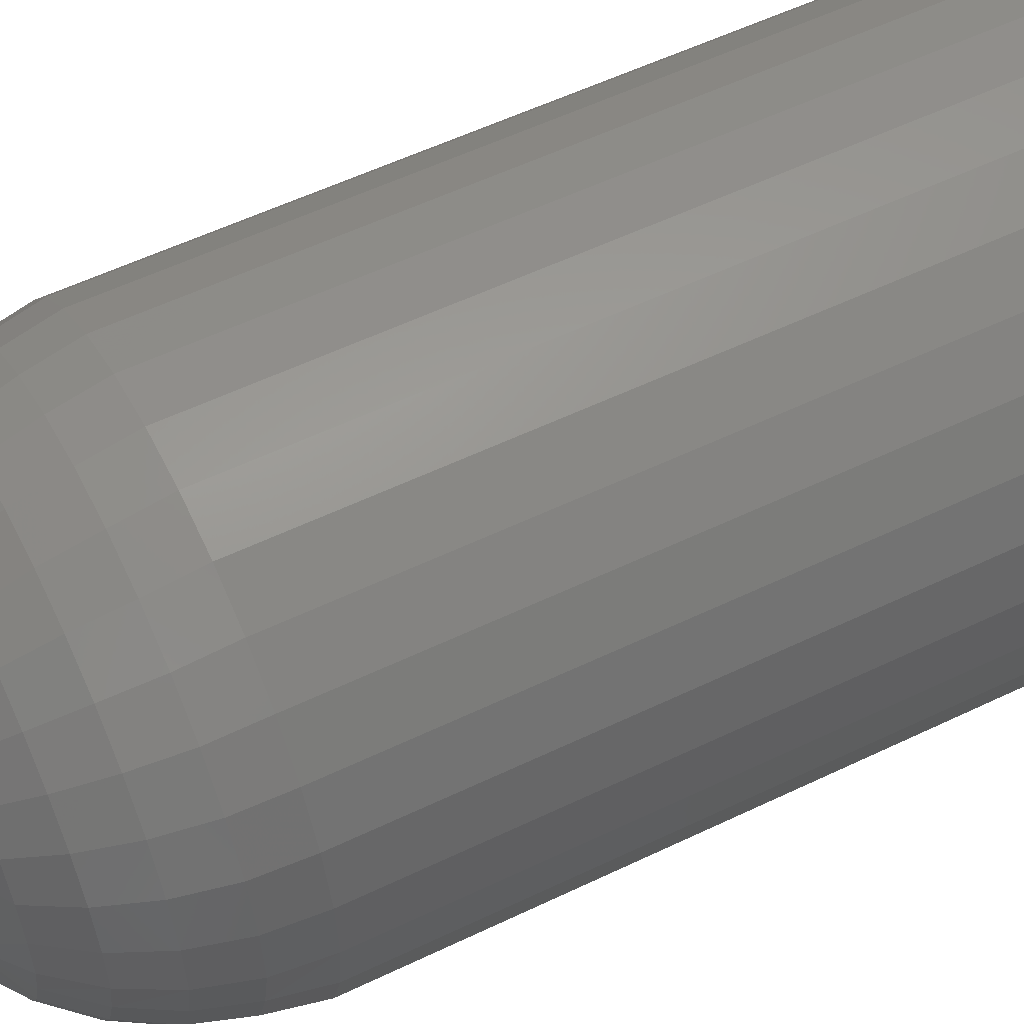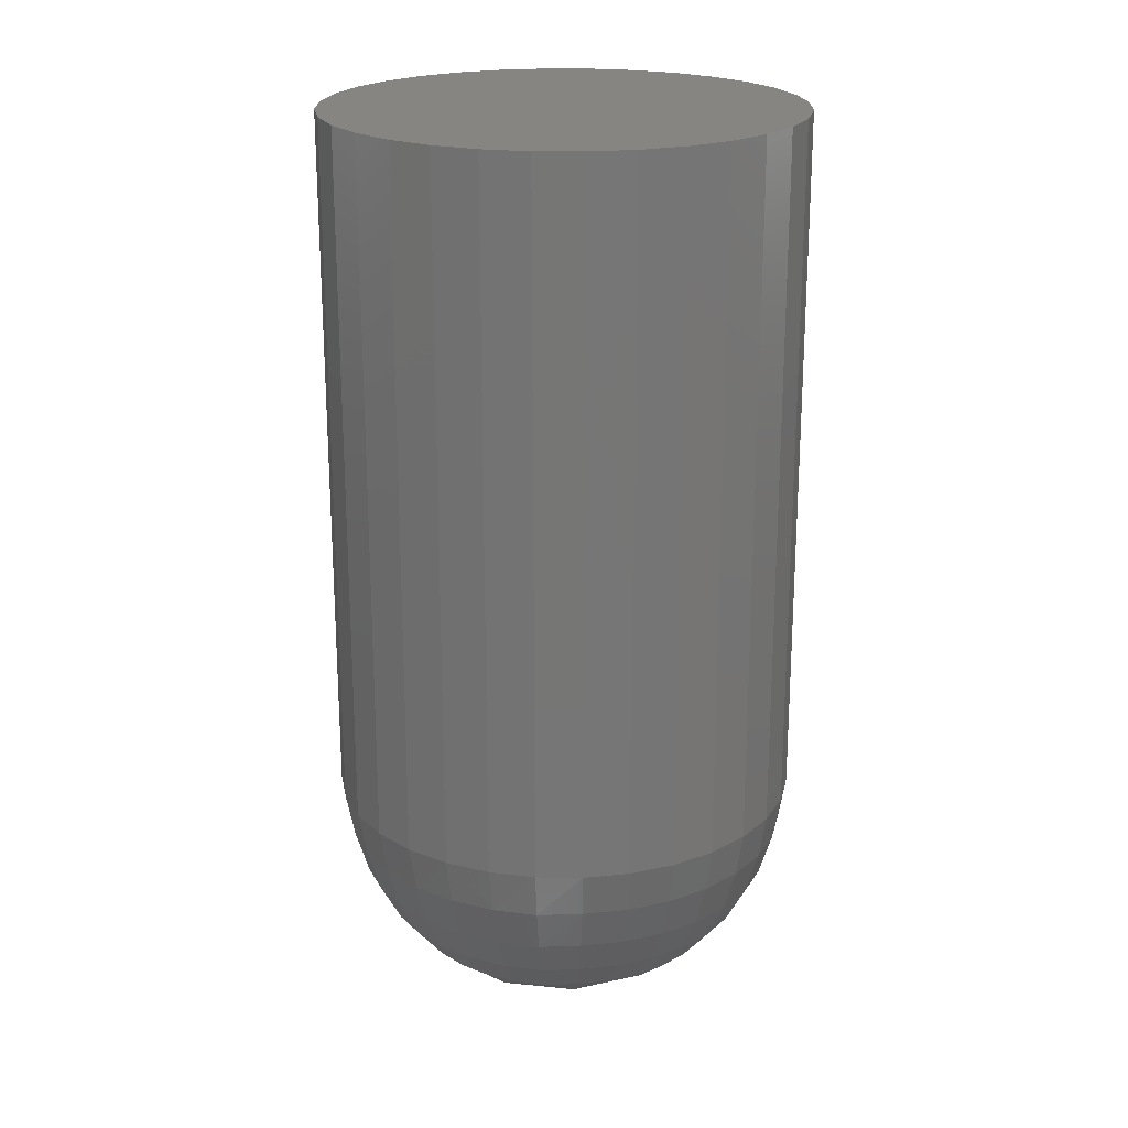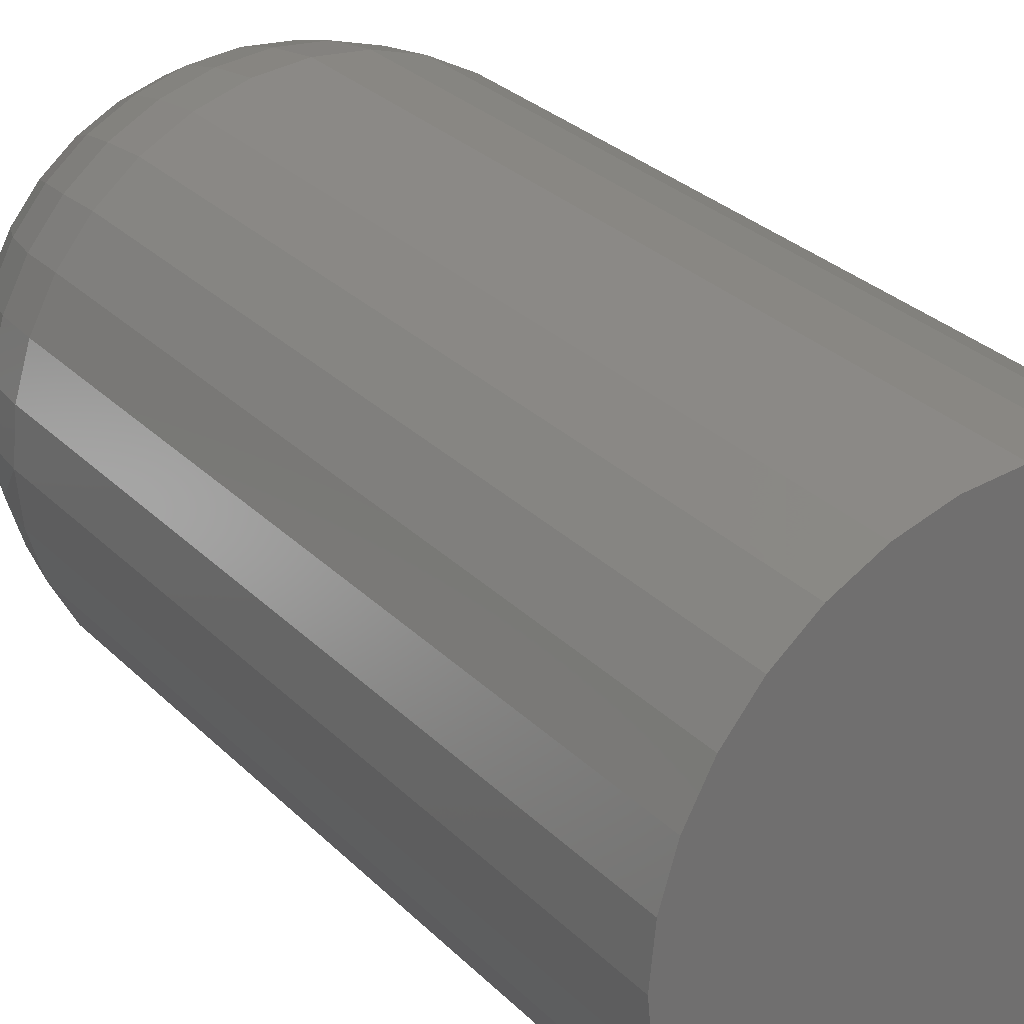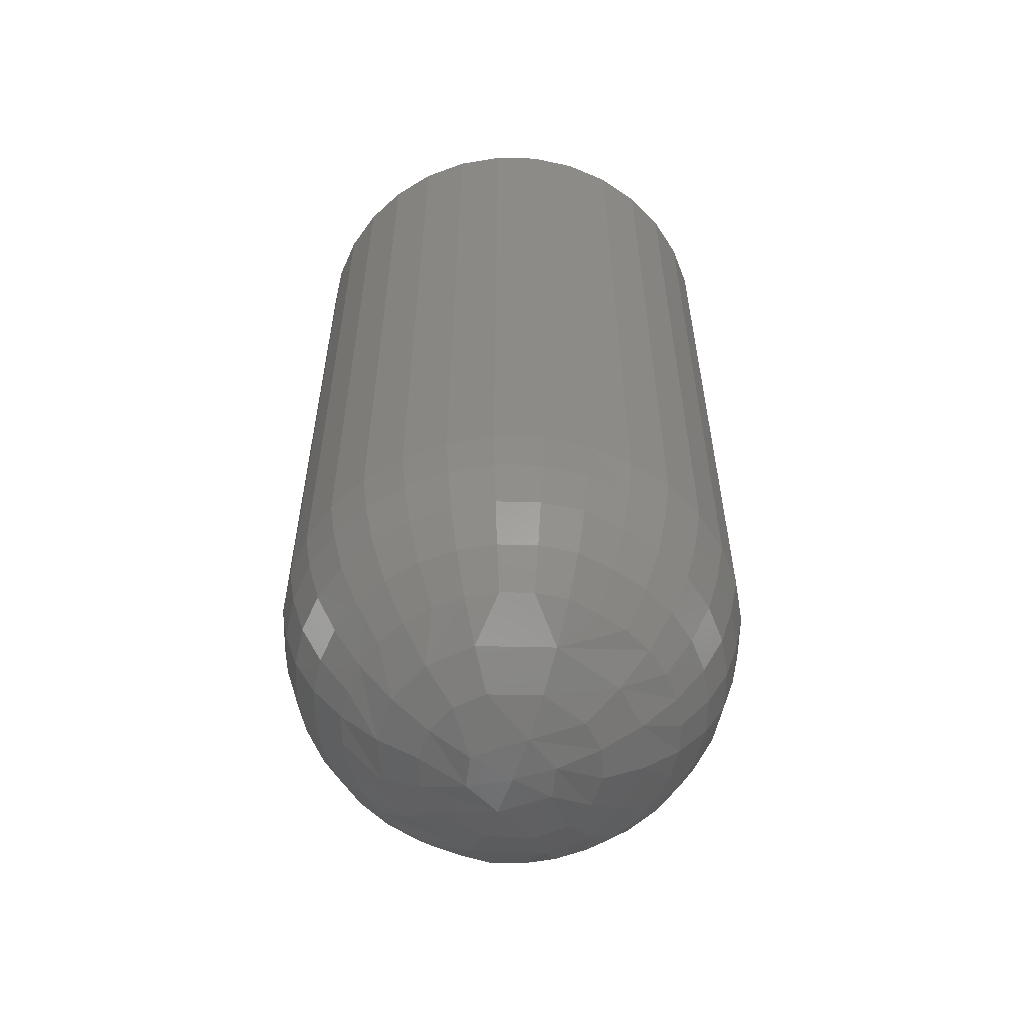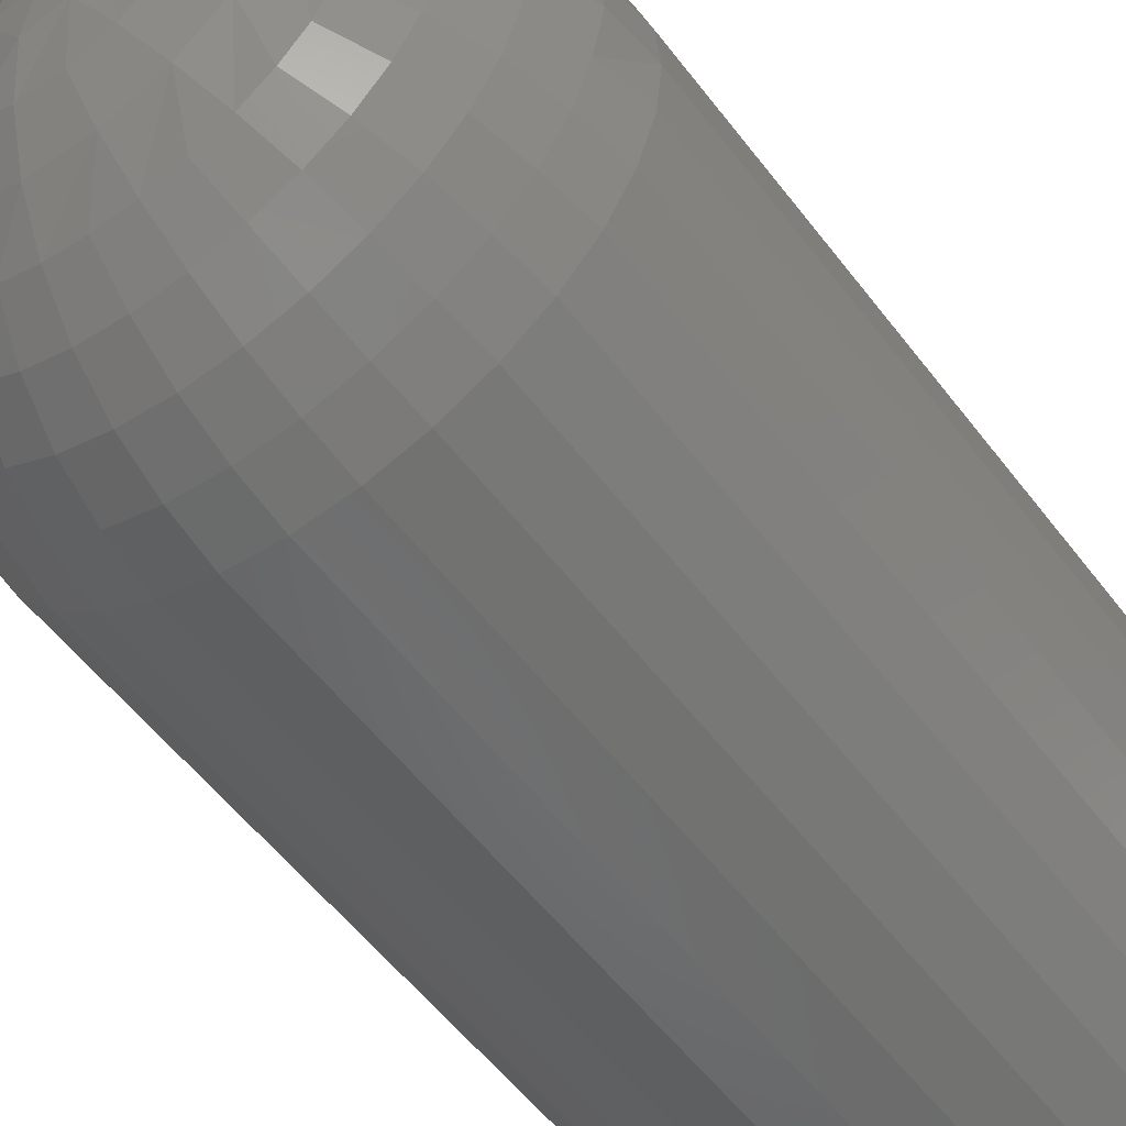
<metadata>
{"format":"stl","ext":"stl","renderer":"f3d","projection":"perspective","resolution":1024,"background":"white","views":[{"elev":55.0,"azim":63.0,"up":"+Z"},{"elev":21.3,"azim":-94.5,"up":"+Y"},{"elev":28.3,"azim":145.6,"up":"+Z"},{"elev":-57.5,"azim":71.8,"up":"+Y"},{"elev":-54.0,"azim":36.2,"up":"+Z"}]}
</metadata>
<code>
# stl→obj: 227 verts, 450 faces
v 0.3868 0 0.03125
v 0.3868 -0.02344 0.03125
v 0.3867 -9.618e-20 0.02971
v 0.3867 -0.02344 0.02971
v 0.3862 -1.887e-19 0.02823
v 0.3862 -0.02344 0.02823
v 0.3855 -2.739e-19 0.02686
v 0.3855 -0.02344 0.02686
v 0.3845 -3.486e-19 0.02567
v 0.3845 -0.02344 0.02567
v 0.3833 -4.099e-19 0.02469
v 0.3833 -0.02344 0.02469
v 0.382 -4.555e-19 0.02396
v 0.382 -0.02344 0.02396
v 0.3805 -4.836e-19 0.02351
v 0.3805 -0.02344 0.02351
v 0.3789 -4.93e-19 0.02336
v 0.3789 -0.02344 0.02336
v 0.3774 -4.836e-19 0.02351
v 0.3774 -0.02344 0.02351
v 0.3759 -4.555e-19 0.02396
v 0.3759 -0.02344 0.02396
v 0.3746 -4.099e-19 0.02469
v 0.3746 -0.02344 0.02469
v 0.3734 -3.486e-19 0.02567
v 0.3734 -0.02344 0.02567
v 0.3724 -2.739e-19 0.02686
v 0.3724 -0.02344 0.02686
v 0.3717 -1.887e-19 0.02823
v 0.3717 -0.02344 0.02823
v 0.3712 -9.618e-20 0.02971
v 0.3712 -0.02344 0.02971
v 0.3711 9.057e-35 0.03125
v 0.3711 -0.02344 0.03125
v 0.3712 9.618e-20 0.03279
v 0.3712 -0.02344 0.03279
v 0.3717 1.887e-19 0.03427
v 0.3717 -0.02344 0.03427
v 0.3724 2.739e-19 0.03564
v 0.3724 -0.02344 0.03564
v 0.3734 3.486e-19 0.03683
v 0.3734 -0.02344 0.03683
v 0.3746 4.099e-19 0.03781
v 0.3746 -0.02344 0.03781
v 0.3759 4.555e-19 0.03854
v 0.3759 -0.02344 0.03854
v 0.3774 4.836e-19 0.03899
v 0.3774 -0.02344 0.03899
v 0.3789 4.93e-19 0.03914
v 0.3789 -0.02344 0.03914
v 0.3805 4.836e-19 0.03899
v 0.3805 -0.02344 0.03899
v 0.382 4.555e-19 0.03854
v 0.382 -0.02344 0.03854
v 0.3833 4.099e-19 0.03781
v 0.3833 -0.02344 0.03781
v 0.3845 3.486e-19 0.03683
v 0.3845 -0.02344 0.03683
v 0.3855 2.739e-19 0.03564
v 0.3855 -0.02344 0.03564
v 0.3862 1.887e-19 0.03427
v 0.3862 -0.02344 0.03427
v 0.3867 9.618e-20 0.03279
v 0.3867 -0.02344 0.03279
v 0.3714 -0.02496 0.02977
v 0.3714 -0.02496 0.03125
v 0.3735 -0.02896 0.0302
v 0.3747 -0.02993 0.03125
v 0.3735 -0.02896 0.03125
v 0.3725 -0.02778 0.03125
v 0.3725 -0.02778 0.03
v 0.3718 -0.02643 0.03125
v 0.3718 -0.02643 0.02986
v 0.3764 -0.03066 0.02965
v 0.3775 -0.0311 0.03125
v 0.376 -0.03066 0.03125
v 0.3753 -0.02993 0.02889
v 0.3738 -0.02896 0.02917
v 0.3729 -0.02778 0.02879
v 0.3723 -0.02643 0.02851
v 0.3718 -0.02496 0.02834
v 0.3786 -0.0311 0.02983
v 0.3773 -0.03066 0.02883
v 0.3765 -0.02993 0.0277
v 0.3743 -0.02896 0.02823
v 0.375 -0.02896 0.0274
v 0.3735 -0.02778 0.02768
v 0.3743 -0.02778 0.02671
v 0.3729 -0.02643 0.02728
v 0.3738 -0.02643 0.02619
v 0.3726 -0.02496 0.02703
v 0.3735 -0.02496 0.02588
v 0.3759 -0.02896 0.02672
v 0.3753 -0.02778 0.02591
v 0.3749 -0.02643 0.02531
v 0.3747 -0.02496 0.02494
v 0.3783 -0.03066 0.02839
v 0.3781 -0.02993 0.02706
v 0.3768 -0.02896 0.02621
v 0.3764 -0.02778 0.02531
v 0.3762 -0.02643 0.02465
v 0.376 -0.02496 0.02424
v 0.3797 -0.0311 0.03005
v 0.3795 -0.03066 0.02839
v 0.3797 -0.02993 0.02706
v 0.3778 -0.02896 0.0259
v 0.3789 -0.02896 0.0258
v 0.3776 -0.02778 0.02495
v 0.3789 -0.02778 0.02483
v 0.3775 -0.02643 0.02424
v 0.3789 -0.02643 0.0241
v 0.3774 -0.02496 0.0238
v 0.3789 -0.02496 0.02366
v 0.38 -0.02896 0.0259
v 0.3802 -0.02778 0.02495
v 0.3803 -0.02643 0.02424
v 0.3804 -0.02496 0.0238
v 0.3806 -0.03066 0.02883
v 0.3813 -0.02993 0.0277
v 0.381 -0.02896 0.02621
v 0.3814 -0.02778 0.02531
v 0.3817 -0.02643 0.02465
v 0.3818 -0.02496 0.02424
v 0.3806 -0.0311 0.03125
v 0.3814 -0.03066 0.02965
v 0.3825 -0.02993 0.02889
v 0.382 -0.02896 0.02672
v 0.3828 -0.02896 0.0274
v 0.3825 -0.02778 0.02591
v 0.3835 -0.02778 0.02671
v 0.3829 -0.02643 0.02531
v 0.384 -0.02643 0.02619
v 0.3831 -0.02496 0.02494
v 0.3843 -0.02496 0.02588
v 0.3835 -0.02896 0.02823
v 0.3843 -0.02778 0.02768
v 0.3849 -0.02643 0.02728
v 0.3853 -0.02496 0.02703
v 0.382 -0.03066 0.03125
v 0.3834 -0.02993 0.03125
v 0.384 -0.02896 0.02917
v 0.3849 -0.02778 0.0288
v 0.3856 -0.02643 0.02851
v 0.386 -0.02496 0.02834
v 0.379 -0.03125 0.03125
v 0.3864 -0.02496 0.02977
v 0.3867 -0.02496 0.03125
v 0.386 -0.02643 0.02986
v 0.3862 -0.02643 0.03125
v 0.3853 -0.02778 0.03
v 0.3855 -0.02778 0.03125
v 0.3843 -0.02896 0.0302
v 0.3846 -0.02896 0.03125
v 0.3865 -0.02496 0.03274
v 0.3844 -0.02896 0.03233
v 0.3854 -0.02778 0.03252
v 0.3861 -0.02643 0.03266
v 0.3815 -0.03066 0.03291
v 0.3826 -0.02993 0.03366
v 0.3841 -0.02896 0.03336
v 0.385 -0.02778 0.03374
v 0.3857 -0.02643 0.03401
v 0.3861 -0.02496 0.03418
v 0.3793 -0.0311 0.03274
v 0.3807 -0.03066 0.03374
v 0.3814 -0.02993 0.03486
v 0.3836 -0.02896 0.03432
v 0.3829 -0.02896 0.03516
v 0.3844 -0.02778 0.03486
v 0.3836 -0.02778 0.03584
v 0.385 -0.02643 0.03526
v 0.3841 -0.02643 0.03635
v 0.3854 -0.02496 0.03551
v 0.3844 -0.02496 0.03667
v 0.3821 -0.02896 0.03584
v 0.3826 -0.02778 0.03665
v 0.383 -0.02643 0.03725
v 0.3833 -0.02496 0.03762
v 0.3796 -0.03066 0.03418
v 0.3799 -0.02993 0.03551
v 0.3811 -0.02896 0.03635
v 0.3815 -0.02778 0.03725
v 0.3818 -0.02643 0.03792
v 0.382 -0.02496 0.03833
v 0.3782 -0.0311 0.03252
v 0.3784 -0.03066 0.03418
v 0.3782 -0.02993 0.03551
v 0.3801 -0.02896 0.03667
v 0.379 -0.02896 0.03677
v 0.3803 -0.02778 0.03762
v 0.379 -0.02778 0.03775
v 0.3804 -0.02643 0.03833
v 0.379 -0.02643 0.03847
v 0.3805 -0.02496 0.03877
v 0.379 -0.02496 0.03891
v 0.378 -0.02896 0.03667
v 0.3778 -0.02778 0.03762
v 0.3776 -0.02643 0.03833
v 0.3775 -0.02496 0.03877
v 0.3774 -0.03066 0.03374
v 0.3766 -0.02993 0.03486
v 0.3769 -0.02896 0.03635
v 0.3765 -0.02778 0.03725
v 0.3763 -0.02643 0.03792
v 0.3761 -0.02496 0.03833
v 0.3765 -0.03066 0.03291
v 0.3754 -0.02993 0.03366
v 0.376 -0.02896 0.03584
v 0.3751 -0.02896 0.03516
v 0.3754 -0.02778 0.03665
v 0.3744 -0.02778 0.03584
v 0.375 -0.02643 0.03725
v 0.3739 -0.02643 0.03635
v 0.3748 -0.02496 0.03762
v 0.3736 -0.02496 0.03667
v 0.3744 -0.02896 0.03432
v 0.3736 -0.02778 0.03486
v 0.373 -0.02643 0.03526
v 0.3727 -0.02496 0.03551
v 0.3739 -0.02896 0.03336
v 0.373 -0.02778 0.03374
v 0.3724 -0.02643 0.03401
v 0.372 -0.02496 0.03418
v 0.3715 -0.02496 0.03274
v 0.372 -0.02643 0.03266
v 0.3727 -0.02778 0.03252
v 0.3736 -0.02896 0.03233
f 1 2 3
f 3 2 4
f 3 4 5
f 5 4 6
f 5 6 7
f 7 6 8
f 7 8 9
f 9 8 10
f 9 10 11
f 11 10 12
f 11 12 13
f 13 12 14
f 13 14 15
f 15 14 16
f 15 16 17
f 17 16 18
f 17 18 19
f 19 18 20
f 19 20 21
f 21 20 22
f 21 22 23
f 23 22 24
f 23 24 25
f 25 24 26
f 25 26 27
f 27 26 28
f 27 28 29
f 29 28 30
f 29 30 31
f 31 30 32
f 31 32 33
f 33 32 34
f 33 34 35
f 35 34 36
f 35 36 37
f 37 36 38
f 37 38 39
f 39 38 40
f 39 40 41
f 41 40 42
f 41 42 43
f 43 42 44
f 43 44 45
f 45 44 46
f 45 46 47
f 47 46 48
f 47 48 49
f 49 48 50
f 49 50 51
f 51 50 52
f 51 52 53
f 53 52 54
f 53 54 55
f 55 54 56
f 55 56 57
f 57 56 58
f 57 58 59
f 59 58 60
f 59 60 61
f 61 60 62
f 61 62 63
f 63 62 64
f 63 64 1
f 1 64 2
f 34 65 66
f 34 32 65
f 67 68 69
f 69 70 67
f 67 70 71
f 70 72 71
f 71 72 73
f 72 66 73
f 73 66 65
f 74 75 76
f 76 68 74
f 74 68 77
f 68 67 77
f 77 67 78
f 67 71 78
f 78 71 79
f 71 73 79
f 79 73 80
f 73 65 80
f 80 65 81
f 65 32 81
f 81 32 30
f 75 74 82
f 82 74 83
f 74 77 83
f 83 77 84
f 77 85 84
f 84 85 86
f 85 87 86
f 86 87 88
f 87 89 88
f 88 89 90
f 89 91 90
f 90 91 92
f 91 28 92
f 92 28 26
f 93 84 86
f 86 88 93
f 93 88 94
f 88 90 94
f 94 90 95
f 90 92 95
f 95 92 96
f 92 26 96
f 96 26 24
f 97 82 83
f 83 84 97
f 97 84 98
f 84 93 98
f 98 93 99
f 93 94 99
f 99 94 100
f 94 95 100
f 100 95 101
f 95 96 101
f 101 96 102
f 96 24 102
f 102 24 22
f 82 97 103
f 103 97 104
f 97 98 104
f 104 98 105
f 98 106 105
f 105 106 107
f 106 108 107
f 107 108 109
f 108 110 109
f 109 110 111
f 110 112 111
f 111 112 113
f 112 20 113
f 113 20 18
f 114 105 107
f 107 109 114
f 114 109 115
f 109 111 115
f 115 111 116
f 111 113 116
f 116 113 117
f 113 18 117
f 117 18 16
f 118 103 104
f 104 105 118
f 118 105 119
f 105 114 119
f 119 114 120
f 114 115 120
f 120 115 121
f 115 116 121
f 121 116 122
f 116 117 122
f 122 117 123
f 117 16 123
f 123 16 14
f 103 118 124
f 124 118 125
f 118 119 125
f 125 119 126
f 119 127 126
f 126 127 128
f 127 129 128
f 128 129 130
f 129 131 130
f 130 131 132
f 131 133 132
f 132 133 134
f 133 12 134
f 134 12 10
f 135 126 128
f 128 130 135
f 135 130 136
f 130 132 136
f 136 132 137
f 132 134 137
f 137 134 138
f 134 10 138
f 138 10 8
f 139 124 125
f 125 126 139
f 139 126 140
f 126 135 140
f 140 135 141
f 135 136 141
f 141 136 142
f 136 137 142
f 142 137 143
f 137 138 143
f 143 138 144
f 138 8 144
f 144 8 6
f 145 75 82
f 145 82 103
f 145 103 124
f 4 2 146
f 146 2 147
f 146 147 148
f 148 147 149
f 148 149 150
f 150 149 151
f 150 151 152
f 152 151 153
f 152 153 140
f 30 28 81
f 81 28 91
f 81 91 80
f 80 91 89
f 80 89 79
f 79 89 87
f 79 87 78
f 78 87 85
f 78 85 77
f 22 20 102
f 102 20 112
f 102 112 101
f 101 112 110
f 101 110 100
f 100 110 108
f 100 108 99
f 99 108 106
f 99 106 98
f 14 12 123
f 123 12 133
f 123 133 122
f 122 133 131
f 122 131 121
f 121 131 129
f 121 129 120
f 120 129 127
f 120 127 119
f 6 4 144
f 144 4 146
f 144 146 143
f 143 146 148
f 143 148 142
f 142 148 150
f 142 150 141
f 141 150 152
f 141 152 140
f 2 154 147
f 2 64 154
f 155 140 153
f 153 151 155
f 155 151 156
f 151 149 156
f 156 149 157
f 149 147 157
f 157 147 154
f 158 124 139
f 139 140 158
f 158 140 159
f 140 155 159
f 159 155 160
f 155 156 160
f 160 156 161
f 156 157 161
f 161 157 162
f 157 154 162
f 162 154 163
f 154 64 163
f 163 64 62
f 124 158 164
f 164 158 165
f 158 159 165
f 165 159 166
f 159 167 166
f 166 167 168
f 167 169 168
f 168 169 170
f 169 171 170
f 170 171 172
f 171 173 172
f 172 173 174
f 173 60 174
f 174 60 58
f 175 166 168
f 168 170 175
f 175 170 176
f 170 172 176
f 176 172 177
f 172 174 177
f 177 174 178
f 174 58 178
f 178 58 56
f 179 164 165
f 165 166 179
f 179 166 180
f 166 175 180
f 180 175 181
f 175 176 181
f 181 176 182
f 176 177 182
f 182 177 183
f 177 178 183
f 183 178 184
f 178 56 184
f 184 56 54
f 164 179 185
f 185 179 186
f 179 180 186
f 186 180 187
f 180 188 187
f 187 188 189
f 188 190 189
f 189 190 191
f 190 192 191
f 191 192 193
f 192 194 193
f 193 194 195
f 194 52 195
f 195 52 50
f 196 187 189
f 189 191 196
f 196 191 197
f 191 193 197
f 197 193 198
f 193 195 198
f 198 195 199
f 195 50 199
f 199 50 48
f 200 185 186
f 186 187 200
f 200 187 201
f 187 196 201
f 201 196 202
f 196 197 202
f 202 197 203
f 197 198 203
f 203 198 204
f 198 199 204
f 204 199 205
f 199 48 205
f 205 48 46
f 185 200 75
f 75 200 206
f 200 201 206
f 206 201 207
f 201 208 207
f 207 208 209
f 208 210 209
f 209 210 211
f 210 212 211
f 211 212 213
f 212 214 213
f 213 214 215
f 214 44 215
f 215 44 42
f 216 207 209
f 209 211 216
f 216 211 217
f 211 213 217
f 217 213 218
f 213 215 218
f 218 215 219
f 215 42 219
f 219 42 40
f 76 75 206
f 206 207 76
f 76 207 68
f 207 216 68
f 68 216 220
f 216 217 220
f 220 217 221
f 217 218 221
f 221 218 222
f 218 219 222
f 222 219 223
f 219 40 223
f 223 40 38
f 145 124 164
f 145 164 185
f 145 185 75
f 36 34 224
f 224 34 66
f 224 66 225
f 225 66 72
f 225 72 226
f 226 72 70
f 226 70 227
f 227 70 69
f 227 69 68
f 62 60 163
f 163 60 173
f 163 173 162
f 162 173 171
f 162 171 161
f 161 171 169
f 161 169 160
f 160 169 167
f 160 167 159
f 54 52 184
f 184 52 194
f 184 194 183
f 183 194 192
f 183 192 182
f 182 192 190
f 182 190 181
f 181 190 188
f 181 188 180
f 46 44 205
f 205 44 214
f 205 214 204
f 204 214 212
f 204 212 203
f 203 212 210
f 203 210 202
f 202 210 208
f 202 208 201
f 38 36 223
f 223 36 224
f 223 224 222
f 222 224 225
f 222 225 221
f 221 225 226
f 221 226 220
f 220 226 227
f 220 227 68
f 61 35 37
f 63 35 61
f 3 31 1
f 3 29 31
f 5 29 3
f 5 27 29
f 7 27 5
f 7 25 27
f 23 25 7
f 9 23 7
f 21 23 9
f 19 21 9
f 9 17 19
f 17 9 11
f 15 17 11
f 13 15 11
f 33 35 63
f 33 63 1
f 33 1 31
f 59 61 37
f 59 37 39
f 59 39 41
f 59 41 43
f 59 43 45
f 59 45 47
f 59 47 49
f 59 49 51
f 59 51 53
f 59 53 55
f 59 55 57

</code>
